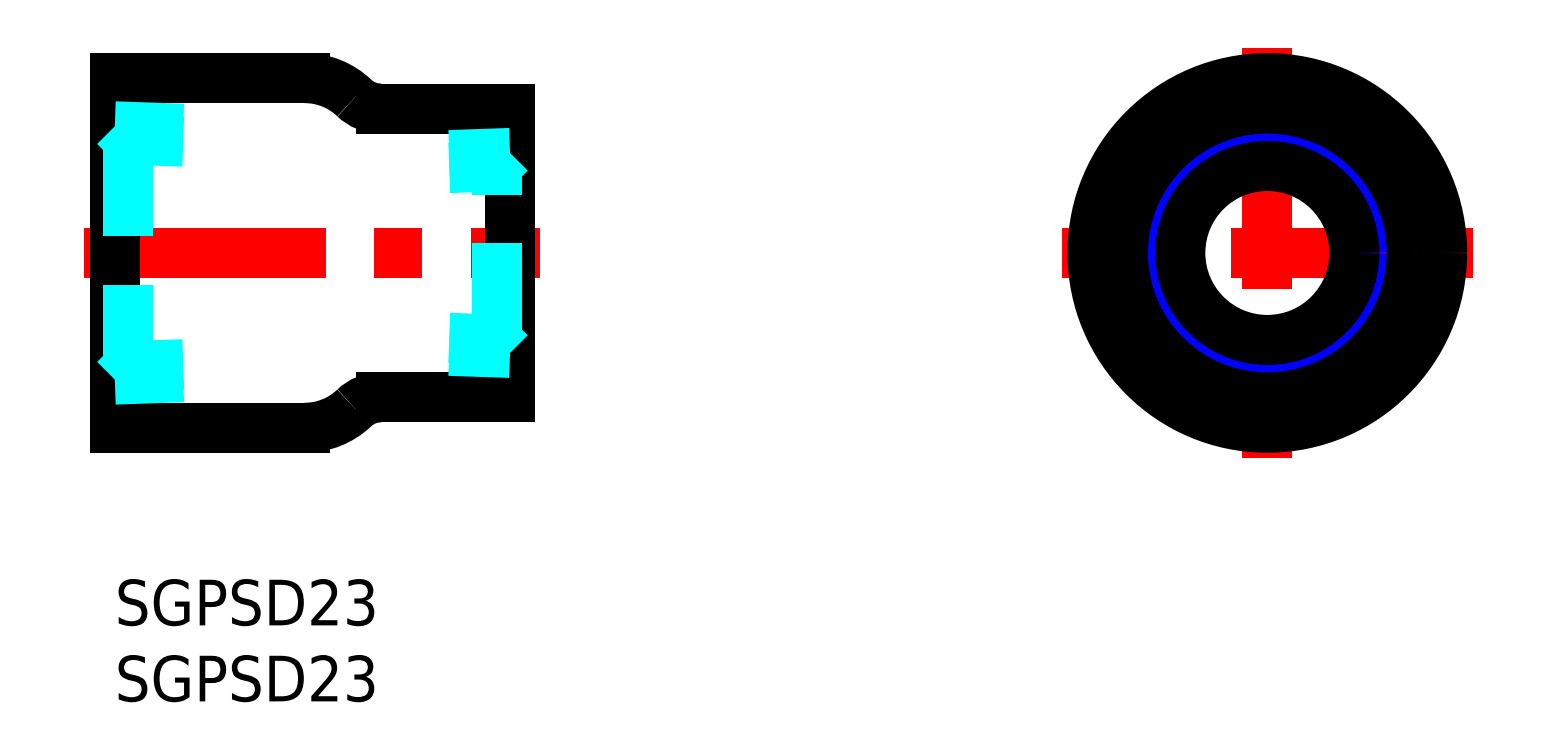
<metadata>
{"format":"dxf","ext":"dxf","renderer":"ezdxf+matplotlib","layout":"modelspace","background":"white","min_lineweight":24,"dpi":150}
</metadata>
<code>
0
SECTION
2
ENTITIES
0
INSERT
8
MSM_CONTINUOUS
2
*U7
10
0
20
0
30
0
0
INSERT
8
MSM_CONTINUOUS
2
*U8
10
0
20
0
30
0
0
LINE
8
MSM_CENTER
10
75.82
20
35
30
0
11
75.82
21
8
31
0
0
LINE
8
MSM_CENTER
10
89.32
20
21.5
30
0
11
62.32
21
21.5
31
0
0
LINE
8
MSM_CENTER
10
-2
20
21.5
30
0
11
28
21
21.5
31
0
0
CIRCLE
8
MSM_NARROW
10
75.82
20
21.5
30
0
40
6.579
0
CIRCLE
8
MSM_CONTINUOUS
10
75.82
20
21.5
30
0
40
5.723
0
LINE
8
MSM_CONTINUOUS
10
0
20
10
30
0
11
0
21
33
31
0
0
LINE
8
MSM_CONTINUOUS
10
0
20
33
30
0
11
12.5
21
33
31
0
0
LINE
8
MSM_CONTINUOUS
10
17.48
20
31
30
0
11
26
21
31
31
0
0
ARC
8
MSM_CONTINUOUS
10
12.5
20
28.3
30
0
40
4.7
50
46.24
51
90
0
ARC
8
MSM_CONTINUOUS
10
17.48
20
33.5
30
0
40
2.5
50
226.2
51
270
0
LINE
8
MSM_CONTINUOUS
10
0
20
10
30
0
11
12.5
21
10
31
0
0
LINE
8
MSM_CONTINUOUS
10
17.48
20
12
30
0
11
26
21
12
31
0
0
ARC
8
MSM_CONTINUOUS
10
12.5
20
14.7
30
0
40
4.7
50
270
51
313.8
0
ARC
8
MSM_CONTINUOUS
10
17.48
20
9.5
30
0
40
2.5
50
90
51
133.8
0
LINE
8
MSM_CONTINUOUS
10
26
20
31
30
0
11
26
21
12
31
0
0
CIRCLE
8
MSM_CONTINUOUS
10
75.82
20
21.5
30
0
40
9.5
0
CIRCLE
8
MSM_CONTINUOUS
10
75.82
20
21.5
30
0
40
11.5
0
LINE
8
MSM_DASHED
10
22
20
27.08
30
0
11
25.11
21
27.19
31
0
0
LINE
8
MSM_DASHED
10
22
20
15.92
30
0
11
25.11
21
15.81
31
0
0
LINE
8
MSM_DASHED
10
25.11
20
15.81
30
0
11
26
21
14.92
31
0
0
LINE
8
MSM_DASHED
10
22
20
15.06
30
0
11
26
21
14.92
31
0
0
LINE
8
MSM_DASHED
10
22
20
27.94
30
0
11
26
21
28.08
31
0
0
LINE
8
MSM_DASHED
10
25.11
20
27.19
30
0
11
26
21
28.08
31
0
0
LINE
8
MSM_DASHED
10
25.11
20
15.81
30
0
11
25.11
21
27.19
31
0
0
LINE
8
MSM_DASHED
10
4.5
20
13.33
30
0
11
-2.331e-12
21
13.17
31
0
0
LINE
8
MSM_DASHED
10
4.5
20
14.18
30
0
11
0.887
21
14.06
31
0
0
LINE
8
MSM_DASHED
10
4.5
20
28.82
30
0
11
0.887
21
28.94
31
0
0
LINE
8
MSM_DASHED
10
4.5
20
29.67
30
0
11
2.331e-12
21
29.83
31
0
0
LINE
8
MSM_DASHED
10
0.887
20
14.06
30
0
11
-2.331e-12
21
13.17
31
0
0
LINE
8
MSM_DASHED
10
0.887
20
28.94
30
0
11
0.887
21
14.06
31
0
0
LINE
8
MSM_DASHED
10
0.887
20
28.94
30
0
11
2.331e-12
21
29.83
31
0
0
ENDSEC
0
EOF

</code>
